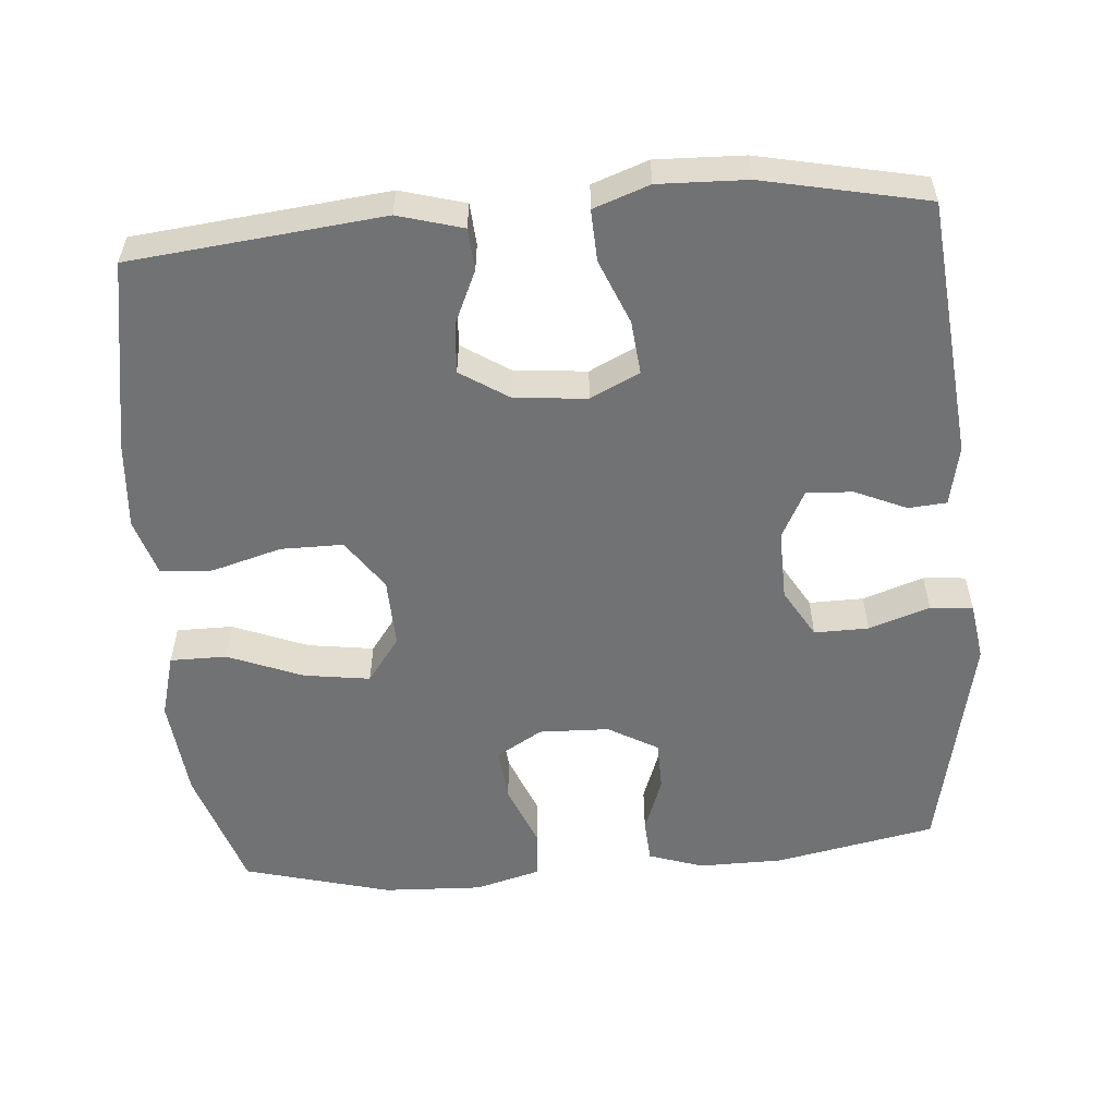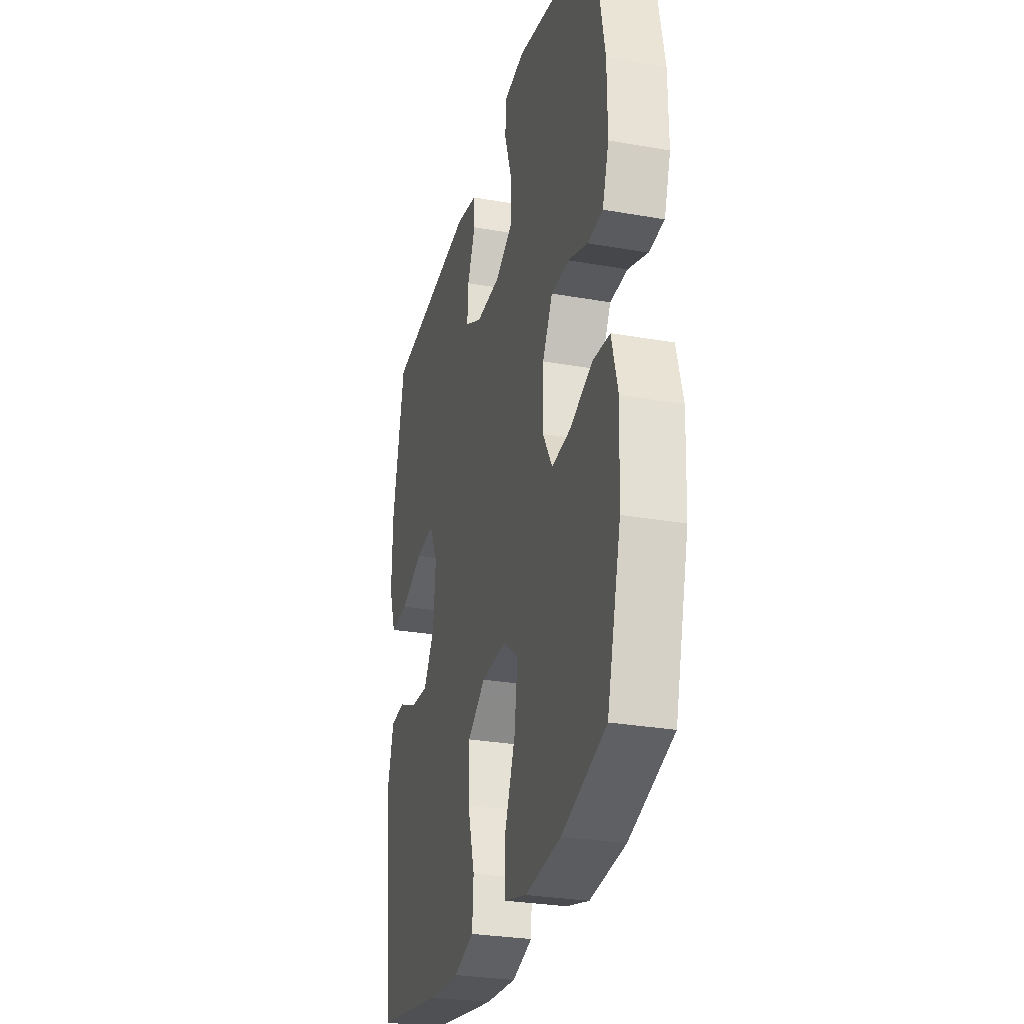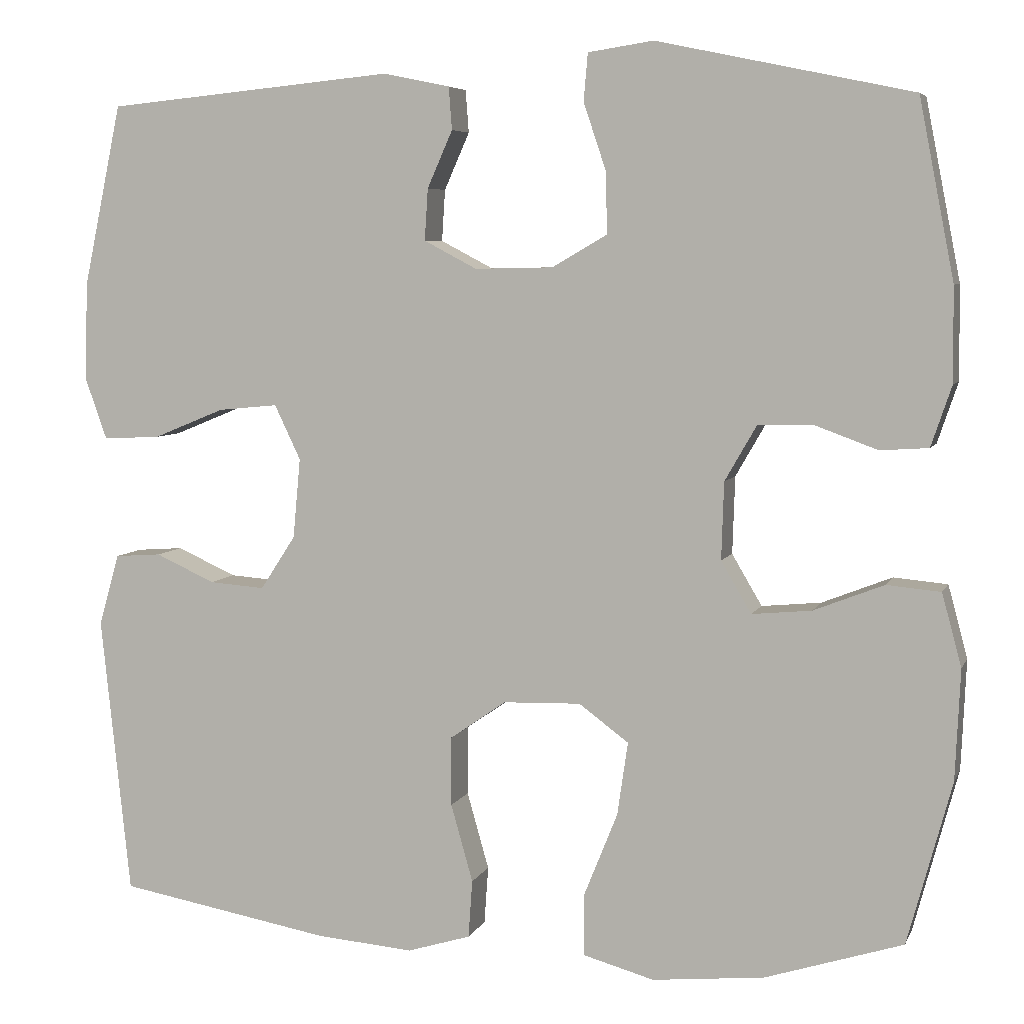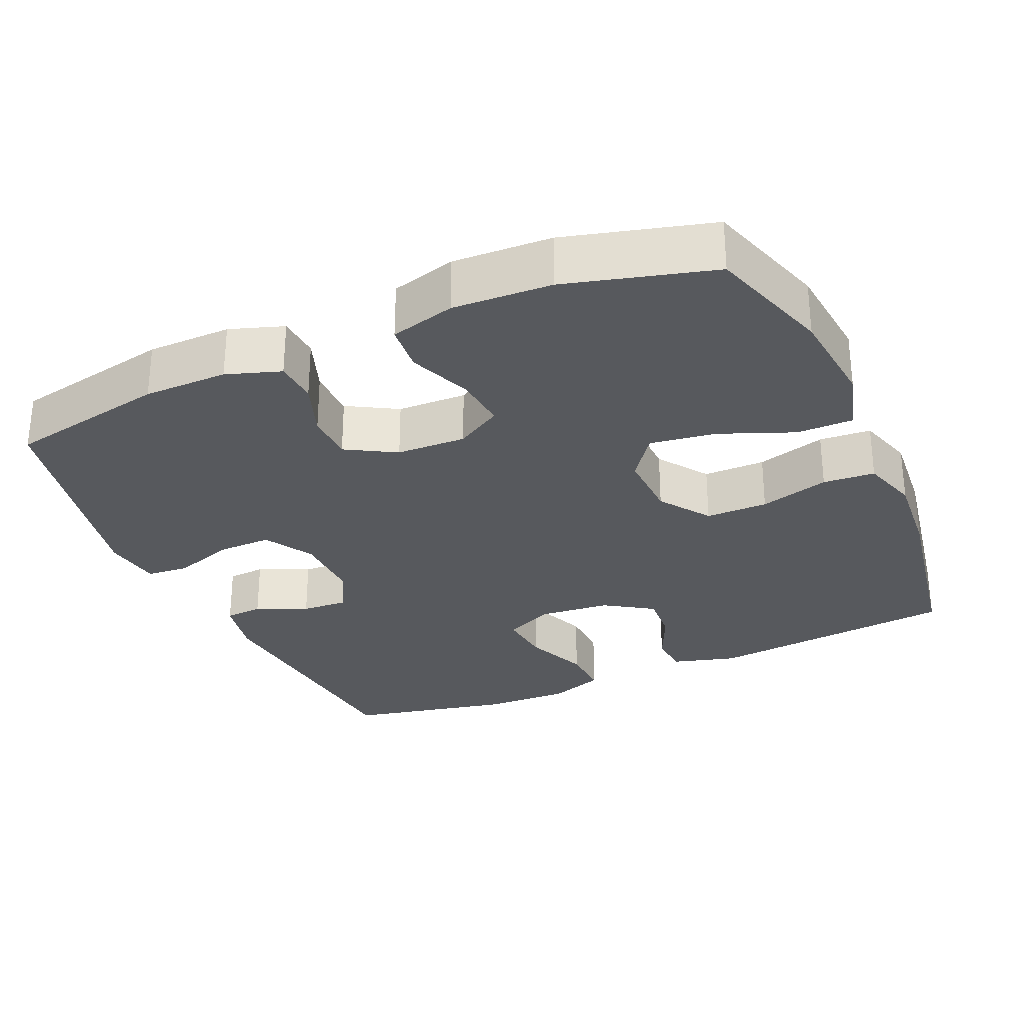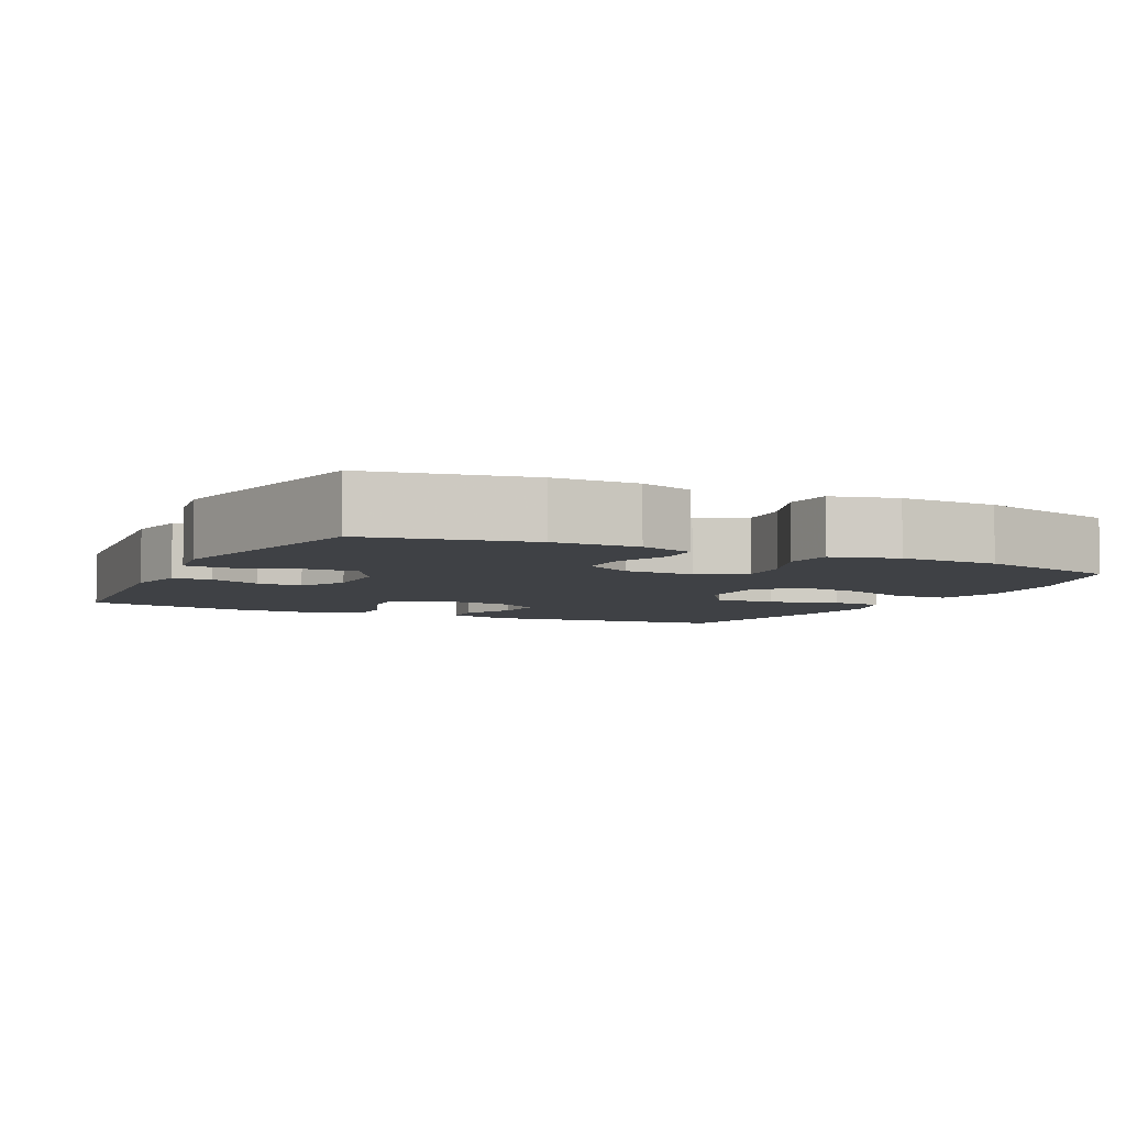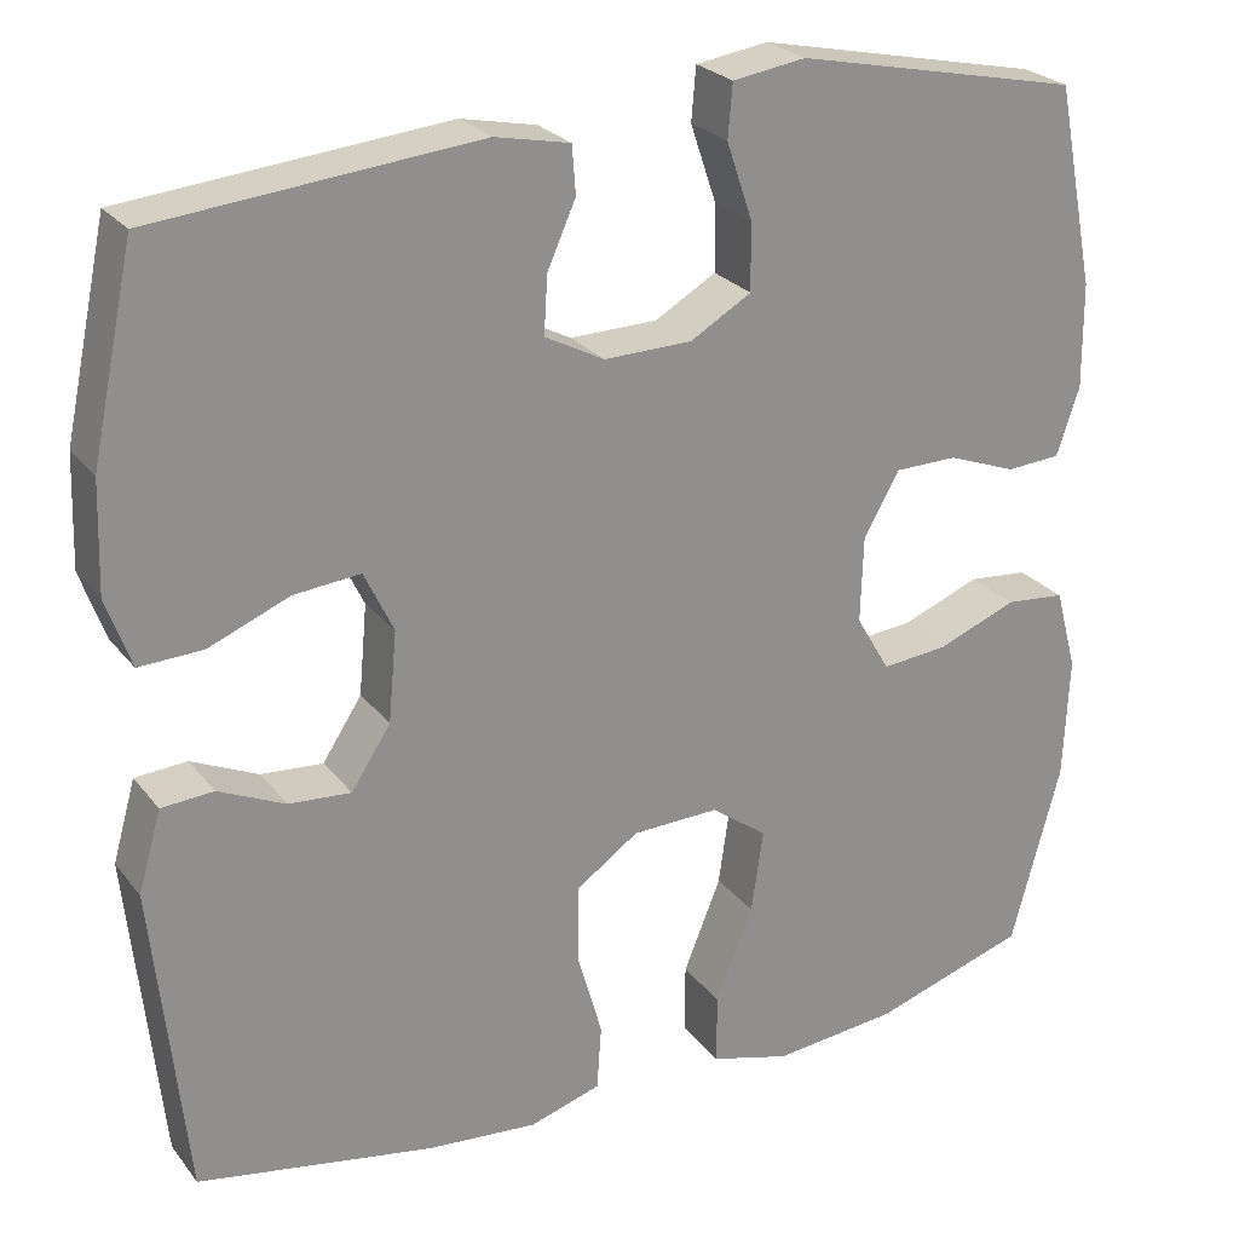
<metadata>
{"format":"obj","ext":"obj","renderer":"f3d","projection":"perspective","resolution":1024,"background":"white","views":[{"elev":-55.6,"azim":-85.3,"up":"+Y"},{"elev":-28.7,"azim":75.2,"up":"+Z"},{"elev":6.0,"azim":15.9,"up":"+Z"},{"elev":-29.2,"azim":113.9,"up":"+Y"},{"elev":-5.4,"azim":63.9,"up":"+Y"},{"elev":25.0,"azim":-28.6,"up":"+Z"}]}
</metadata>
<code>
v -0.5 0.07 -0.5
v -0.536 0.07 -0.157
v -0.511 0.07 -0.069
v -0.454 0.07 -0.065
v -0.381 0.07 -0.098
v -0.313 0.07 -0.103
v -0.27 0.07 -0.037
v -0.261 0.07 0.061
v -0.293 0.07 0.128
v -0.366 0.07 0.121
v -0.454 0.07 0.085
v -0.524 0.07 0.082
v -0.551 0.07 0.158
v -0.547 0.07 0.278
v -0.5 0.07 0.5
v -0.147 0.07 0.534
v -0.065 0.07 0.517
v -0.061 0.07 0.465
v -0.092 0.07 0.395
v -0.096 0.07 0.332
v -0.031 0.07 0.298
v 0.065 0.07 0.3
v 0.132 0.07 0.339
v 0.131 0.07 0.413
v 0.103 0.07 0.496
v 0.108 0.07 0.554
v 0.188 0.07 0.566
v 0.5 0.07 0.5
v 0.543 0.07 0.281
v 0.544 0.07 0.166
v 0.519 0.07 0.092
v 0.46 0.07 0.088
v 0.384 0.07 0.116
v 0.316 0.07 0.115
v 0.277 0.07 0.047
v 0.274 0.07 -0.048
v 0.311 0.07 -0.111
v 0.384 0.07 -0.104
v 0.47 0.07 -0.07
v 0.536 0.07 -0.076
v 0.56 0.07 -0.165
v 0.554 0.07 -0.3
v 0.5 0.07 -0.5
v 0.331 0.07 -0.554
v 0.194 0.07 -0.568
v 0.107 0.07 -0.544
v 0.107 0.07 -0.467
v 0.148 0.07 -0.365
v 0.161 0.07 -0.275
v 0.1 0.07 -0.23
v 0.005 0.07 -0.233
v -0.064 0.07 -0.281
v -0.064 0.07 -0.366
v -0.037 0.07 -0.461
v -0.042 0.07 -0.532
v -0.12 0.07 -0.556
v -0.24 0.07 -0.546
v -0.5 0 -0.5
v -0.536 0 -0.157
v -0.511 0 -0.069
v -0.454 0 -0.065
v -0.381 0 -0.098
v -0.313 0 -0.103
v -0.27 0 -0.037
v -0.261 0 0.061
v -0.293 0 0.128
v -0.366 0 0.121
v -0.454 0 0.085
v -0.524 0 0.082
v -0.551 0 0.158
v -0.547 0 0.278
v -0.5 0 0.5
v -0.147 0 0.534
v -0.065 0 0.517
v -0.061 0 0.465
v -0.092 0 0.395
v -0.096 0 0.332
v -0.031 0 0.298
v 0.065 0 0.3
v 0.132 0 0.339
v 0.131 0 0.413
v 0.103 0 0.496
v 0.108 0 0.554
v 0.188 0 0.566
v 0.5 0 0.5
v 0.543 0 0.281
v 0.544 0 0.166
v 0.519 0 0.092
v 0.46 0 0.088
v 0.384 0 0.116
v 0.316 0 0.115
v 0.277 0 0.047
v 0.274 0 -0.048
v 0.311 0 -0.111
v 0.384 0 -0.104
v 0.47 0 -0.07
v 0.536 0 -0.076
v 0.56 0 -0.165
v 0.554 0 -0.3
v 0.5 0 -0.5
v 0.331 0 -0.554
v 0.194 0 -0.568
v 0.107 0 -0.544
v 0.107 0 -0.467
v 0.148 0 -0.365
v 0.161 0 -0.275
v 0.1 0 -0.23
v 0.005 0 -0.233
v -0.064 0 -0.281
v -0.064 0 -0.366
v -0.037 0 -0.461
v -0.042 0 -0.532
v -0.12 0 -0.556
v -0.24 0 -0.546
f 53 54 55 56
f 52 53 56 57
f 45 46 47 48
f 45 48 49
f 44 45 49
f 43 44 49
f 42 43 49 50
f 38 39 40 41
f 37 38 41 42
f 30 31 32 33
f 30 33 34
f 29 30 34
f 28 29 34
f 27 28 34 35
f 24 25 26 27
f 23 24 27 35
f 16 17 18 19
f 16 19 20
f 15 16 20
f 14 15 20 21
f 10 11 12 13
f 9 10 13 14
f 2 3 4 5
f 2 5 6
f 52 57 1 2
f 51 52 2 6
f 50 51 6 7
f 37 42 50 7
f 36 37 7 8
f 22 23 35 36
f 22 36 8 9
f 9 14 21 22
f 113 112 111 110
f 114 113 110 109
f 105 104 103 102
f 106 105 102
f 106 102 101
f 106 101 100
f 107 106 100 99
f 98 97 96 95
f 99 98 95 94
f 90 89 88 87
f 91 90 87
f 91 87 86
f 91 86 85
f 92 91 85 84
f 84 83 82 81
f 92 84 81 80
f 76 75 74 73
f 77 76 73
f 77 73 72
f 78 77 72 71
f 70 69 68 67
f 71 70 67 66
f 62 61 60 59
f 63 62 59
f 59 58 114 109
f 63 59 109 108
f 64 63 108 107
f 64 107 99 94
f 65 64 94 93
f 93 92 80 79
f 66 65 93 79
f 79 78 71 66
f 1 58 59 2
f 2 59 60 3
f 3 60 61 4
f 4 61 62 5
f 5 62 63 6
f 6 63 64 7
f 7 64 65 8
f 8 65 66 9
f 9 66 67 10
f 10 67 68 11
f 11 68 69 12
f 12 69 70 13
f 13 70 71 14
f 14 71 72 15
f 15 72 73 16
f 16 73 74 17
f 17 74 75 18
f 18 75 76 19
f 19 76 77 20
f 20 77 78 21
f 21 78 79 22
f 22 79 80 23
f 23 80 81 24
f 24 81 82 25
f 25 82 83 26
f 26 83 84 27
f 27 84 85 28
f 28 85 86 29
f 29 86 87 30
f 30 87 88 31
f 31 88 89 32
f 32 89 90 33
f 33 90 91 34
f 34 91 92 35
f 35 92 93 36
f 36 93 94 37
f 37 94 95 38
f 38 95 96 39
f 39 96 97 40
f 40 97 98 41
f 41 98 99 42
f 42 99 100 43
f 43 100 101 44
f 44 101 102 45
f 45 102 103 46
f 46 103 104 47
f 47 104 105 48
f 48 105 106 49
f 49 106 107 50
f 50 107 108 51
f 51 108 109 52
f 52 109 110 53
f 53 110 111 54
f 54 111 112 55
f 55 112 113 56
f 56 113 114 57
f 57 114 58 1

</code>
